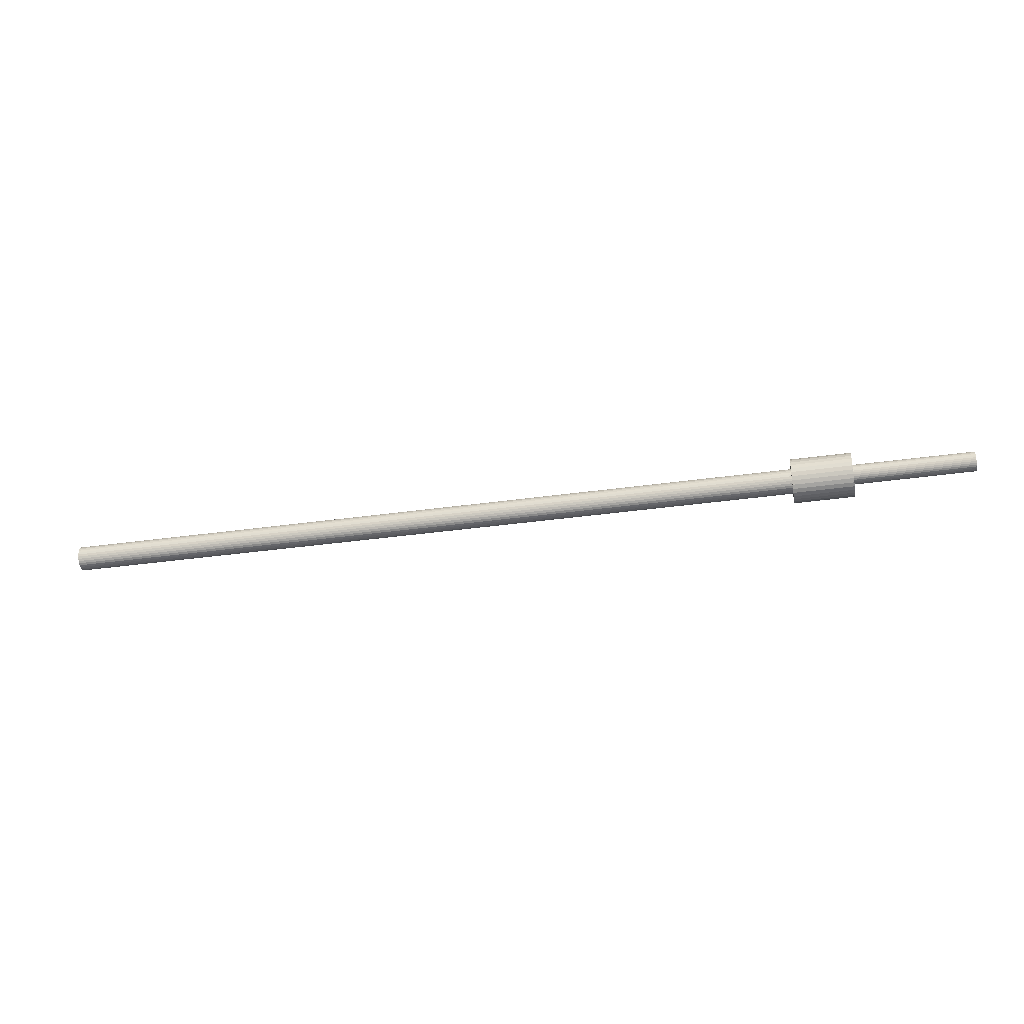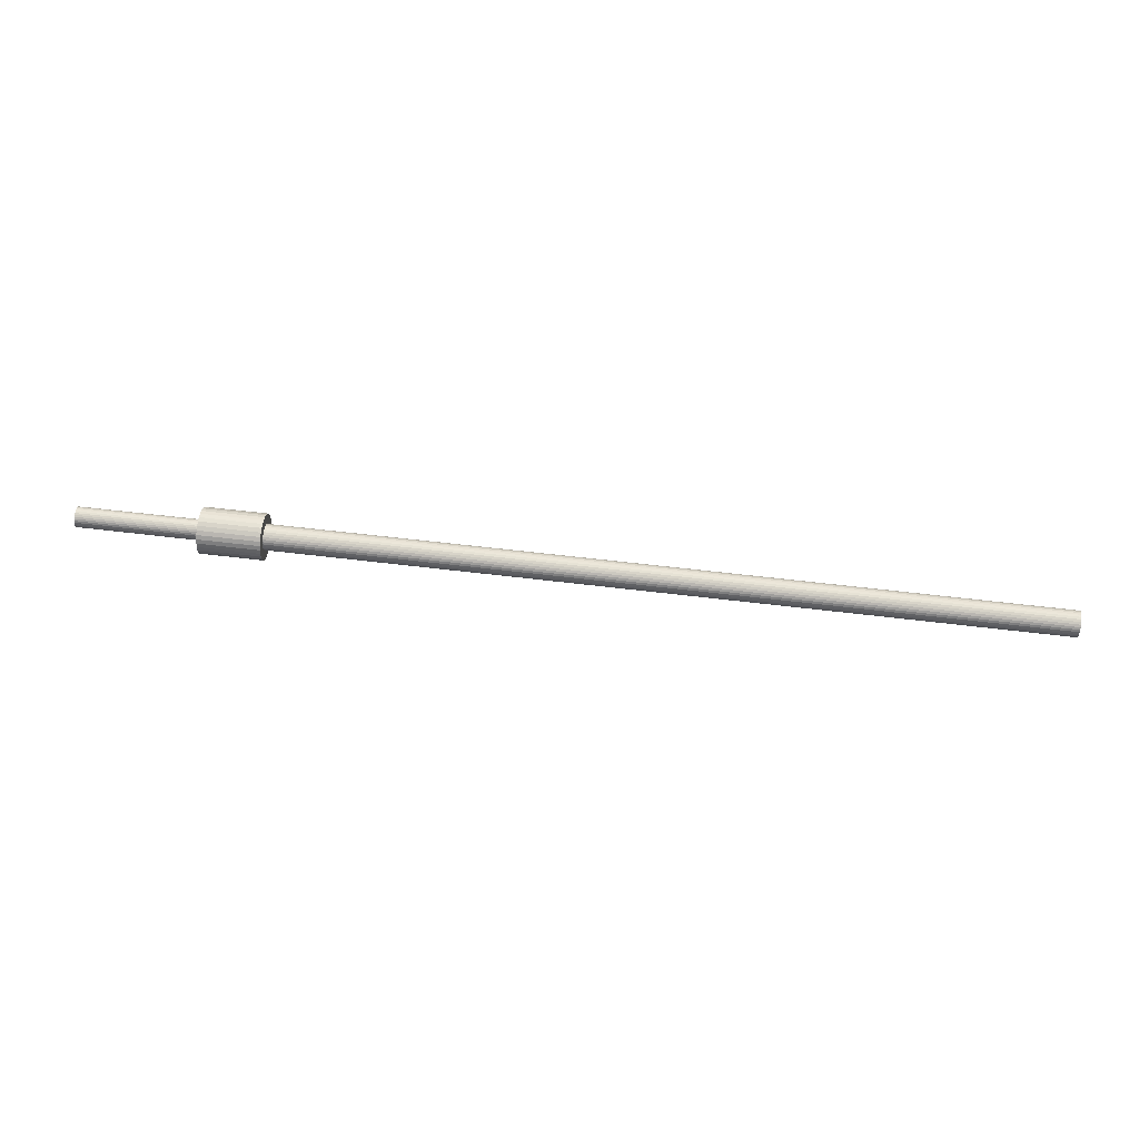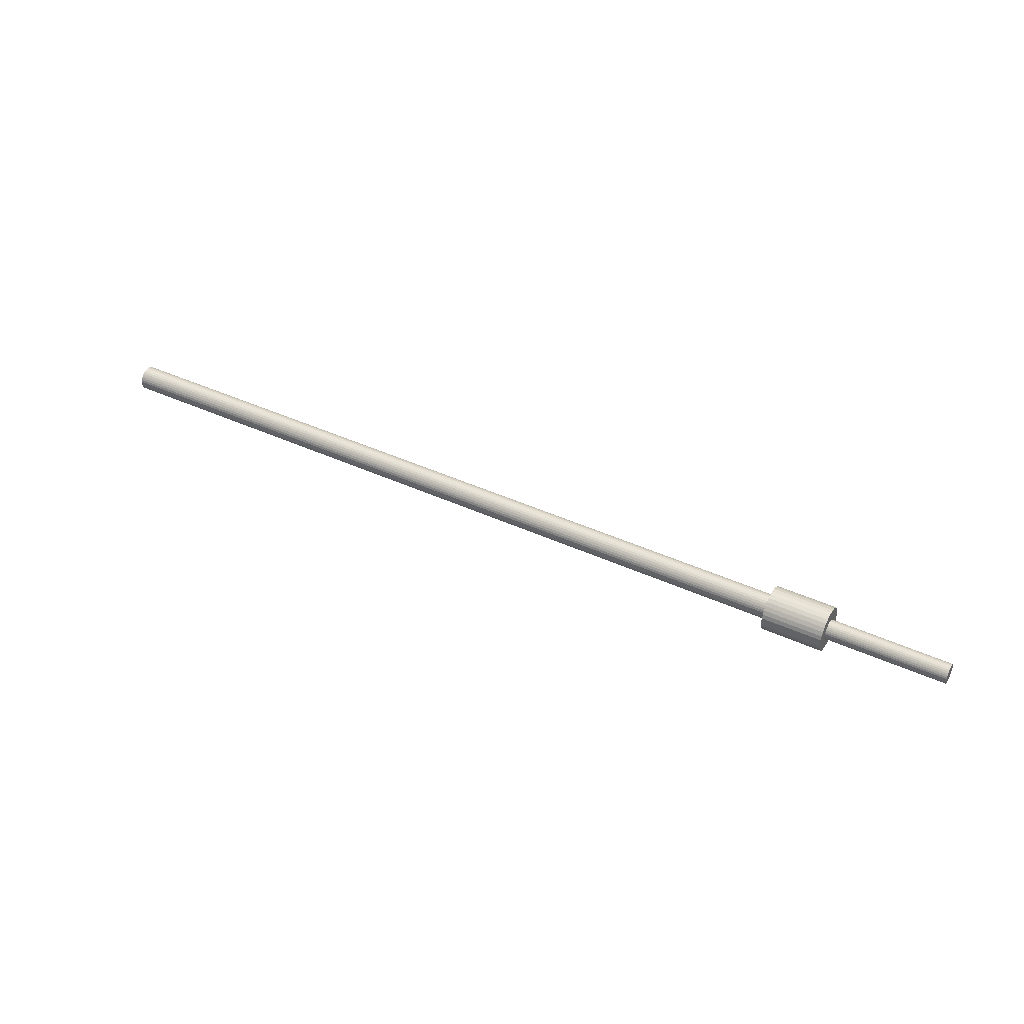
<metadata>
{"format":"obj","ext":"obj","renderer":"f3d","projection":"perspective","resolution":1024,"background":"white","views":[{"elev":-35.7,"azim":10.6,"up":"+Z"},{"elev":58.0,"azim":-172.8,"up":"+Z"},{"elev":42.1,"azim":28.9,"up":"+Z"}]}
</metadata>
<code>
o reservoir
v 1.307 -0.001778 -0.02978
v 1.307 -0.007479 -0.02922
v 1.307 -0.01296 -0.02756
v 1.307 -0.01801 -0.02486
v 1.307 -0.02244 -0.02122
v 1.307 -0.02608 -0.01679
v 1.307 -0.02878 -0.01174
v 1.307 -0.03044 -0.006258
v 1.307 -0.031 -0.000557
v 1.307 -0.03044 0.005144
v 1.307 -0.02878 0.01063
v 1.307 -0.02608 0.01568
v 1.307 -0.02244 0.02011
v 1.307 -0.01801 0.02374
v 1.307 -0.01296 0.02644
v 1.307 -0.007479 0.02811
v 1.307 -0.001778 0.02867
v 1.307 0.003923 0.02811
v 1.307 0.009406 0.02644
v 1.307 0.01446 0.02374
v 1.307 0.01889 0.02011
v 1.307 0.02252 0.01568
v 1.307 0.02522 0.01063
v 1.307 0.02688 0.005144
v 1.307 0.02745 -0.000557
v 1.307 0.02688 -0.006258
v 1.307 0.02522 -0.01174
v 1.307 0.02252 -0.01679
v 1.307 0.01889 -0.02122
v 1.307 0.01446 -0.02486
v 1.307 0.009406 -0.02756
v 1.307 0.003923 -0.02922
v 1.307 -0.001778 -0.066
v 1.307 -0.01455 -0.06474
v 1.307 -0.02682 -0.06102
v 1.307 -0.03814 -0.05497
v 1.307 -0.04805 -0.04683
v 1.307 -0.05619 -0.03691
v 1.307 -0.06224 -0.0256
v 1.307 -0.06596 -0.01332
v 1.307 -0.06722 -0.000557
v 1.307 -0.06596 0.01221
v 1.307 -0.06224 0.02449
v 1.307 -0.05619 0.0358
v 1.307 -0.04805 0.04572
v 1.307 -0.03814 0.05386
v 1.307 -0.02682 0.0599
v 1.307 -0.01455 0.06363
v 1.307 -0.001778 0.06488
v 1.307 0.01099 0.06363
v 1.307 0.02327 0.0599
v 1.307 0.03458 0.05386
v 1.307 0.0445 0.04572
v 1.307 0.05263 0.0358
v 1.307 0.05868 0.02449
v 1.307 0.06241 0.01221
v 1.307 0.06366 -0.000557
v 1.307 0.06241 -0.01332
v 1.307 0.05868 -0.0256
v 1.307 0.05263 -0.03691
v 1.307 0.0445 -0.04683
v 1.307 0.03458 -0.05497
v 1.307 0.02327 -0.06102
v 1.307 0.01099 -0.06474
v 1.129 -0.001778 -0.066
v 1.129 -0.01455 -0.06474
v 1.129 -0.02682 -0.06102
v 1.129 -0.03814 -0.05497
v 1.129 -0.04805 -0.04683
v 1.129 -0.05619 -0.03691
v 1.129 -0.06224 -0.0256
v 1.129 -0.06596 -0.01332
v 1.129 -0.06722 -0.000557
v 1.129 -0.06596 0.01221
v 1.129 -0.06224 0.02449
v 1.129 -0.05619 0.0358
v 1.129 -0.04805 0.04572
v 1.129 -0.03814 0.05386
v 1.129 -0.02682 0.0599
v 1.129 -0.01455 0.06363
v 1.129 -0.001778 0.06488
v 1.129 0.01099 0.06363
v 1.129 0.02327 0.0599
v 1.129 0.03458 0.05386
v 1.129 0.0445 0.04572
v 1.129 0.05263 0.0358
v 1.129 0.05868 0.02449
v 1.129 0.06241 0.01221
v 1.129 0.06366 -0.000557
v 1.129 0.06241 -0.01332
v 1.129 0.05868 -0.0256
v 1.129 0.05263 -0.03691
v 1.129 0.0445 -0.04683
v 1.129 0.03458 -0.05497
v 1.129 0.02327 -0.06102
v 1.129 0.01099 -0.06474
v 1.129 -0.001778 -0.03716
v 1.129 -0.008918 -0.03645
v 1.129 -0.01578 -0.03437
v 1.129 -0.02211 -0.03099
v 1.129 -0.02766 -0.02644
v 1.129 -0.03221 -0.02089
v 1.129 -0.03559 -0.01456
v 1.129 -0.03767 -0.007698
v 1.129 -0.03838 -0.000557
v 1.129 -0.03767 0.006583
v 1.129 -0.03559 0.01345
v 1.129 -0.03221 0.01978
v 1.129 -0.02766 0.02532
v 1.129 -0.02211 0.02987
v 1.129 -0.01578 0.03326
v 1.129 -0.008918 0.03534
v 1.129 -0.001778 0.03604
v 1.129 0.005363 0.03534
v 1.129 0.01223 0.03326
v 1.129 0.01856 0.02987
v 1.129 0.0241 0.02532
v 1.129 0.02865 0.01978
v 1.129 0.03204 0.01345
v 1.129 0.03412 0.006583
v 1.129 0.03482 -0.000557
v 1.129 0.03412 -0.007698
v 1.129 0.03204 -0.01456
v 1.129 0.02865 -0.02089
v 1.129 0.0241 -0.02644
v 1.129 0.01856 -0.03099
v 1.129 0.01223 -0.03437
v 1.129 0.005363 -0.03645
v -1.1 -0.001778 -0.03716
v -1.1 -0.008918 -0.03645
v -1.1 -0.01578 -0.03437
v -1.1 -0.02211 -0.03099
v -1.1 -0.02766 -0.02644
v -1.1 -0.03221 -0.02089
v -1.1 -0.03559 -0.01456
v -1.1 -0.03767 -0.007698
v -1.1 -0.03838 -0.000557
v -1.1 -0.03767 0.006583
v -1.1 -0.03559 0.01345
v -1.1 -0.03221 0.01978
v -1.1 -0.02766 0.02532
v -1.1 -0.02211 0.02987
v -1.1 -0.01578 0.03326
v -1.1 -0.008918 0.03534
v -1.1 -0.001778 0.03604
v -1.1 0.005363 0.03534
v -1.1 0.01223 0.03326
v -1.1 0.01856 0.02987
v -1.1 0.0241 0.02532
v -1.1 0.02865 0.01978
v -1.1 0.03204 0.01345
v -1.1 0.03412 0.006583
v -1.1 0.03482 -0.000557
v -1.1 0.03412 -0.007698
v -1.1 0.03204 -0.01456
v -1.1 0.02865 -0.02089
v -1.1 0.0241 -0.02644
v -1.1 0.01856 -0.03099
v -1.1 0.01223 -0.03437
v -1.1 0.005363 -0.03645
v 1.662 -0.007413 -0.02889
v 1.662 -0.01283 -0.02724
v 1.662 -0.01783 -0.02457
v 1.662 -0.0222 -0.02098
v 1.662 -0.02579 -0.0166
v 1.662 -0.02846 -0.01161
v 1.662 -0.03011 -0.006192
v 1.662 -0.03066 -0.000557
v 1.662 -0.03011 0.005078
v 1.662 -0.02846 0.0105
v 1.662 -0.02579 0.01549
v 1.662 -0.0222 0.01987
v 1.662 -0.01783 0.02346
v 1.662 -0.01283 0.02613
v 1.662 -0.007413 0.02777
v 1.662 -0.001778 0.02833
v 1.662 0.003857 0.02777
v 1.662 0.009276 0.02613
v 1.662 0.01427 0.02346
v 1.662 0.01865 0.01987
v 1.662 0.02224 0.01549
v 1.662 0.02491 0.0105
v 1.662 0.02655 0.005078
v 1.662 0.02711 -0.000557
v 1.662 0.02655 -0.006192
v 1.662 0.02491 -0.01161
v 1.662 0.02224 -0.0166
v 1.662 0.01865 -0.02098
v 1.662 0.01427 -0.02457
v 1.662 0.009276 -0.02724
v 1.662 0.003857 -0.02889
v 1.662 -0.001778 -0.02944
f 7 38 6
f 63 96 95
f 16 47 15
f 24 57 56
f 3 34 2
f 11 44 43
f 21 52 20
f 30 61 29
f 7 40 39
f 17 48 16
f 26 57 25
f 4 35 3
f 13 44 12
f 22 53 21
f 31 62 30
f 9 40 8
f 17 50 49
f 27 58 26
f 4 37 36
f 14 45 13
f 23 54 22
f 31 64 63
f 9 42 41
f 19 50 18
f 28 59 27
f 6 37 5
f 15 46 14
f 24 55 23
f 2 33 1
f 1 64 32
f 11 42 10
f 19 52 51
f 29 60 28
f 86 117 85
f 51 82 50
f 37 70 69
f 64 65 96
f 52 83 51
f 38 71 70
f 53 84 52
f 40 71 39
f 54 85 53
f 40 73 72
f 55 86 54
f 41 74 73
f 56 87 55
f 43 74 42
f 57 88 56
f 44 75 43
f 58 89 57
f 45 76 44
f 58 91 90
f 46 77 45
f 59 92 91
f 47 78 46
f 33 66 65
f 60 93 92
f 48 79 47
f 34 67 66
f 61 94 93
f 49 80 48
f 35 68 67
f 62 95 94
f 50 81 49
f 36 69 68
f 100 131 99
f 73 104 72
f 87 118 86
f 73 106 105
f 88 119 87
f 74 107 106
f 89 120 88
f 76 107 75
f 90 121 89
f 76 109 108
f 91 122 90
f 77 110 109
f 91 124 123
f 79 110 78
f 65 98 97
f 93 124 92
f 80 111 79
f 67 98 66
f 94 125 93
f 81 112 80
f 68 99 67
f 95 126 94
f 82 113 81
f 69 100 68
f 96 127 95
f 82 115 114
f 70 101 69
f 65 128 96
f 84 115 83
f 70 103 102
f 84 117 116
f 72 103 71
f 144 152 160
f 127 158 126
f 113 146 145
f 101 132 100
f 128 159 127
f 114 147 146
f 102 133 101
f 97 160 128
f 116 147 115
f 103 134 102
f 116 149 148
f 104 135 103
f 118 149 117
f 105 136 104
f 119 150 118
f 106 137 105
f 120 151 119
f 107 138 106
f 121 152 120
f 108 139 107
f 122 153 121
f 109 140 108
f 123 154 122
f 110 141 109
f 124 155 123
f 110 143 142
f 98 129 97
f 125 156 124
f 112 143 111
f 99 130 98
f 126 157 125
f 113 144 112
f 192 2 1
f 161 3 2
f 162 4 3
f 163 5 4
f 164 6 5
f 165 7 6
f 166 8 7
f 167 9 8
f 168 10 9
f 169 11 10
f 170 12 11
f 171 13 12
f 172 14 13
f 173 15 14
f 174 16 15
f 16 176 17
f 176 18 17
f 177 19 18
f 178 20 19
f 20 180 21
f 21 181 22
f 181 23 22
f 182 24 23
f 183 25 24
f 25 185 26
f 185 27 26
f 186 28 27
f 187 29 28
f 188 30 29
f 189 31 30
f 190 32 31
f 191 1 32
f 177 169 161
f 7 39 38
f 63 64 96
f 16 48 47
f 24 25 57
f 3 35 34
f 11 12 44
f 21 53 52
f 30 62 61
f 7 8 40
f 17 49 48
f 26 58 57
f 4 36 35
f 13 45 44
f 22 54 53
f 31 63 62
f 9 41 40
f 17 18 50
f 27 59 58
f 4 5 37
f 14 46 45
f 23 55 54
f 31 32 64
f 9 10 42
f 19 51 50
f 28 60 59
f 6 38 37
f 15 47 46
f 24 56 55
f 2 34 33
f 1 33 64
f 11 43 42
f 19 20 52
f 29 61 60
f 86 118 117
f 51 83 82
f 37 38 70
f 64 33 65
f 52 84 83
f 38 39 71
f 53 85 84
f 40 72 71
f 54 86 85
f 40 41 73
f 55 87 86
f 41 42 74
f 56 88 87
f 43 75 74
f 57 89 88
f 44 76 75
f 58 90 89
f 45 77 76
f 58 59 91
f 46 78 77
f 59 60 92
f 47 79 78
f 33 34 66
f 60 61 93
f 48 80 79
f 34 35 67
f 61 62 94
f 49 81 80
f 35 36 68
f 62 63 95
f 50 82 81
f 36 37 69
f 100 132 131
f 73 105 104
f 87 119 118
f 73 74 106
f 88 120 119
f 74 75 107
f 89 121 120
f 76 108 107
f 90 122 121
f 76 77 109
f 91 123 122
f 77 78 110
f 91 92 124
f 79 111 110
f 65 66 98
f 93 125 124
f 80 112 111
f 67 99 98
f 94 126 125
f 81 113 112
f 68 100 99
f 95 127 126
f 82 114 113
f 69 101 100
f 96 128 127
f 82 83 115
f 70 102 101
f 65 97 128
f 84 116 115
f 70 71 103
f 84 85 117
f 72 104 103
f 160 129 130
f 130 131 132
f 132 133 134
f 134 135 136
f 136 137 138
f 138 139 140
f 140 141 142
f 142 143 144
f 144 145 146
f 146 147 148
f 148 149 150
f 150 151 152
f 152 153 154
f 154 155 156
f 156 157 158
f 158 159 160
f 160 130 132
f 132 134 136
f 136 138 140
f 140 142 144
f 144 146 148
f 148 150 152
f 152 154 156
f 156 158 160
f 160 132 136
f 136 140 144
f 144 148 152
f 152 156 160
f 160 136 144
f 127 159 158
f 113 114 146
f 101 133 132
f 128 160 159
f 114 115 147
f 102 134 133
f 97 129 160
f 116 148 147
f 103 135 134
f 116 117 149
f 104 136 135
f 118 150 149
f 105 137 136
f 119 151 150
f 106 138 137
f 120 152 151
f 107 139 138
f 121 153 152
f 108 140 139
f 122 154 153
f 109 141 140
f 123 155 154
f 110 142 141
f 124 156 155
f 110 111 143
f 98 130 129
f 125 157 156
f 112 144 143
f 99 131 130
f 126 158 157
f 113 145 144
f 192 161 2
f 161 162 3
f 162 163 4
f 163 164 5
f 164 165 6
f 165 166 7
f 166 167 8
f 167 168 9
f 168 169 10
f 169 170 11
f 170 171 12
f 171 172 13
f 172 173 14
f 173 174 15
f 174 175 16
f 16 175 176
f 176 177 18
f 177 178 19
f 178 179 20
f 20 179 180
f 21 180 181
f 181 182 23
f 182 183 24
f 183 184 25
f 25 184 185
f 185 186 27
f 186 187 28
f 187 188 29
f 188 189 30
f 189 190 31
f 190 191 32
f 191 192 1
f 161 192 191
f 191 190 189
f 189 188 187
f 187 186 185
f 185 184 183
f 183 182 181
f 181 180 179
f 179 178 177
f 177 176 175
f 175 174 173
f 173 172 171
f 171 170 169
f 169 168 167
f 167 166 165
f 165 164 163
f 163 162 161
f 161 191 189
f 189 187 185
f 185 183 181
f 181 179 177
f 177 175 173
f 173 171 169
f 169 167 165
f 165 163 161
f 161 189 185
f 185 181 177
f 177 173 169
f 169 165 161
f 161 185 177

</code>
